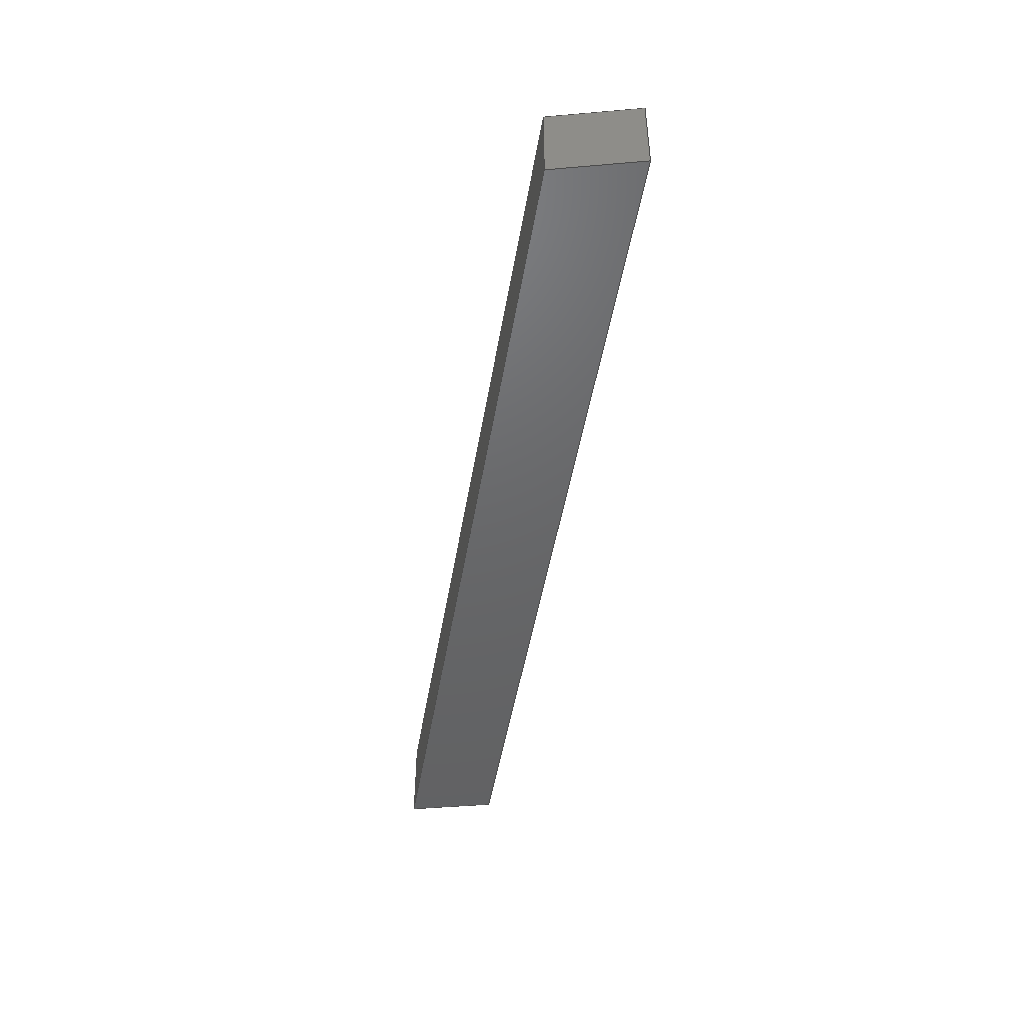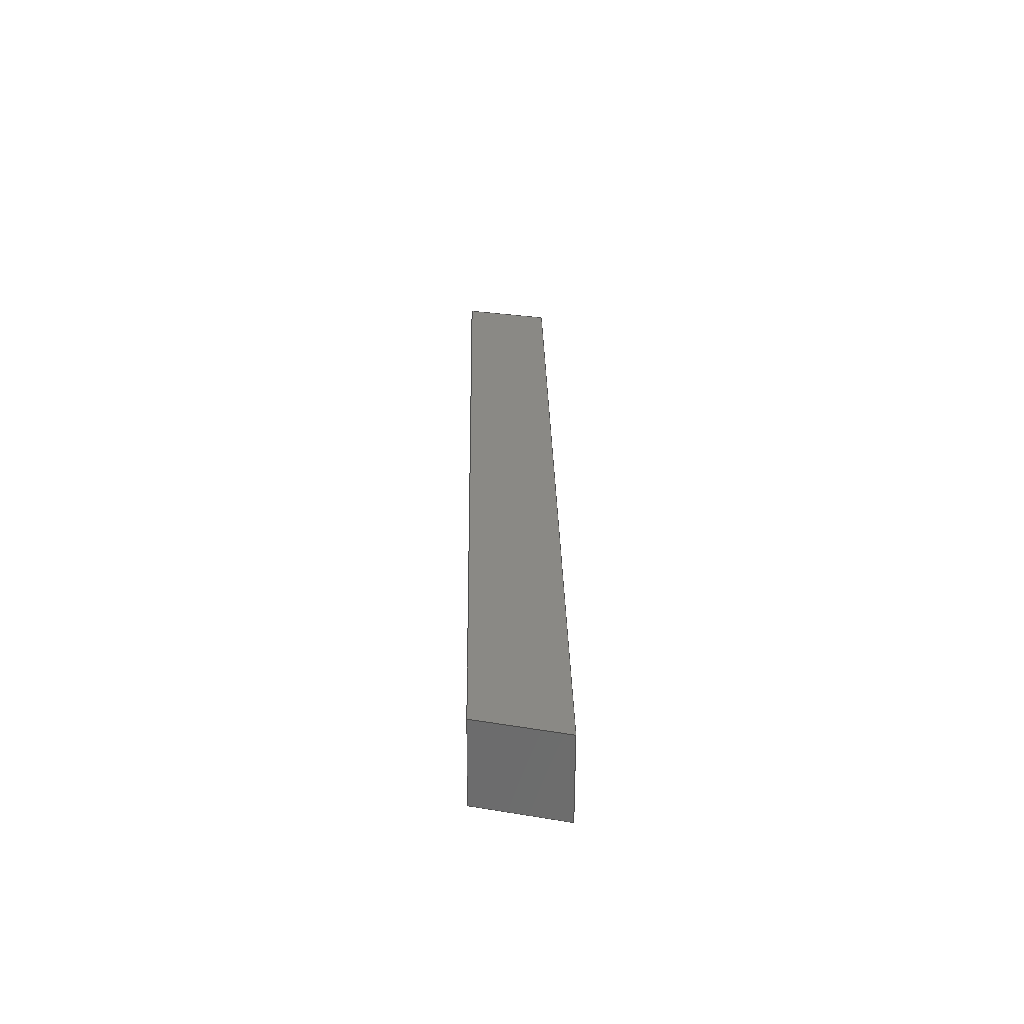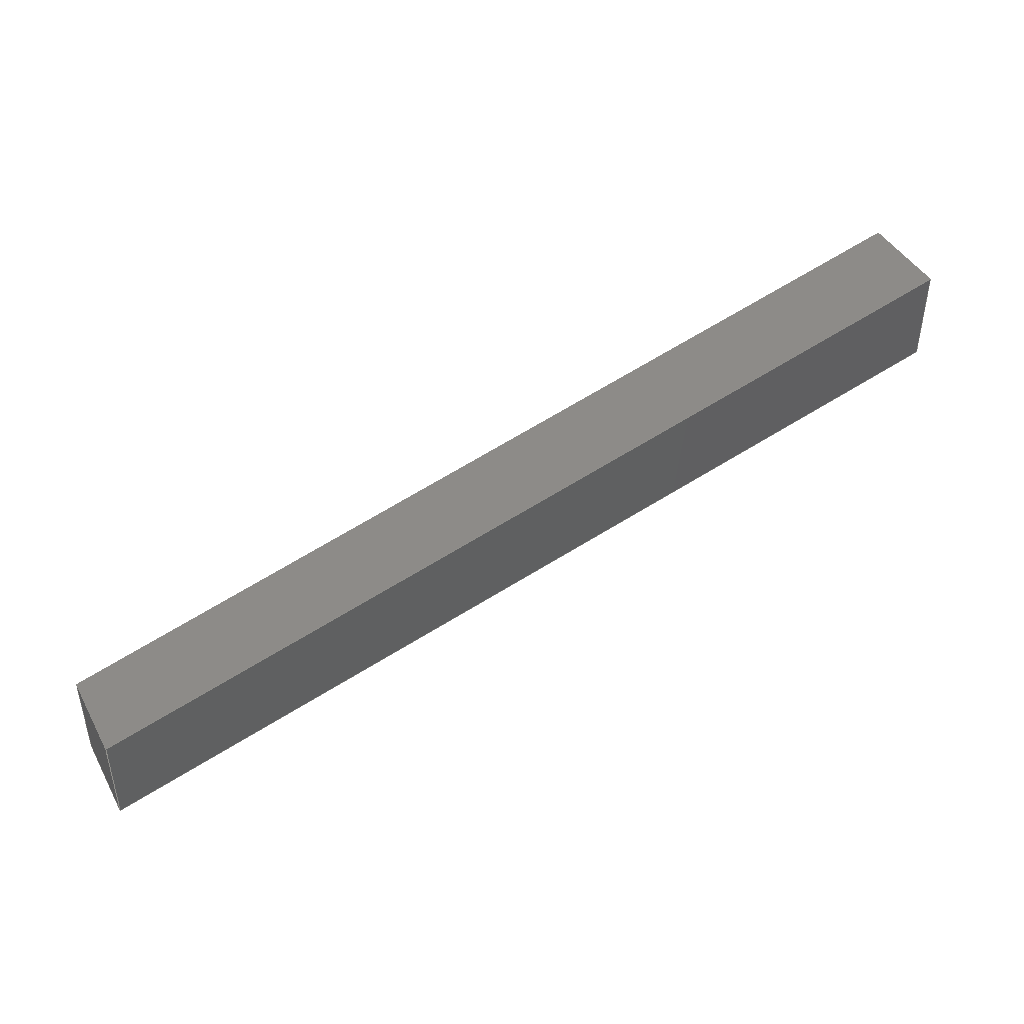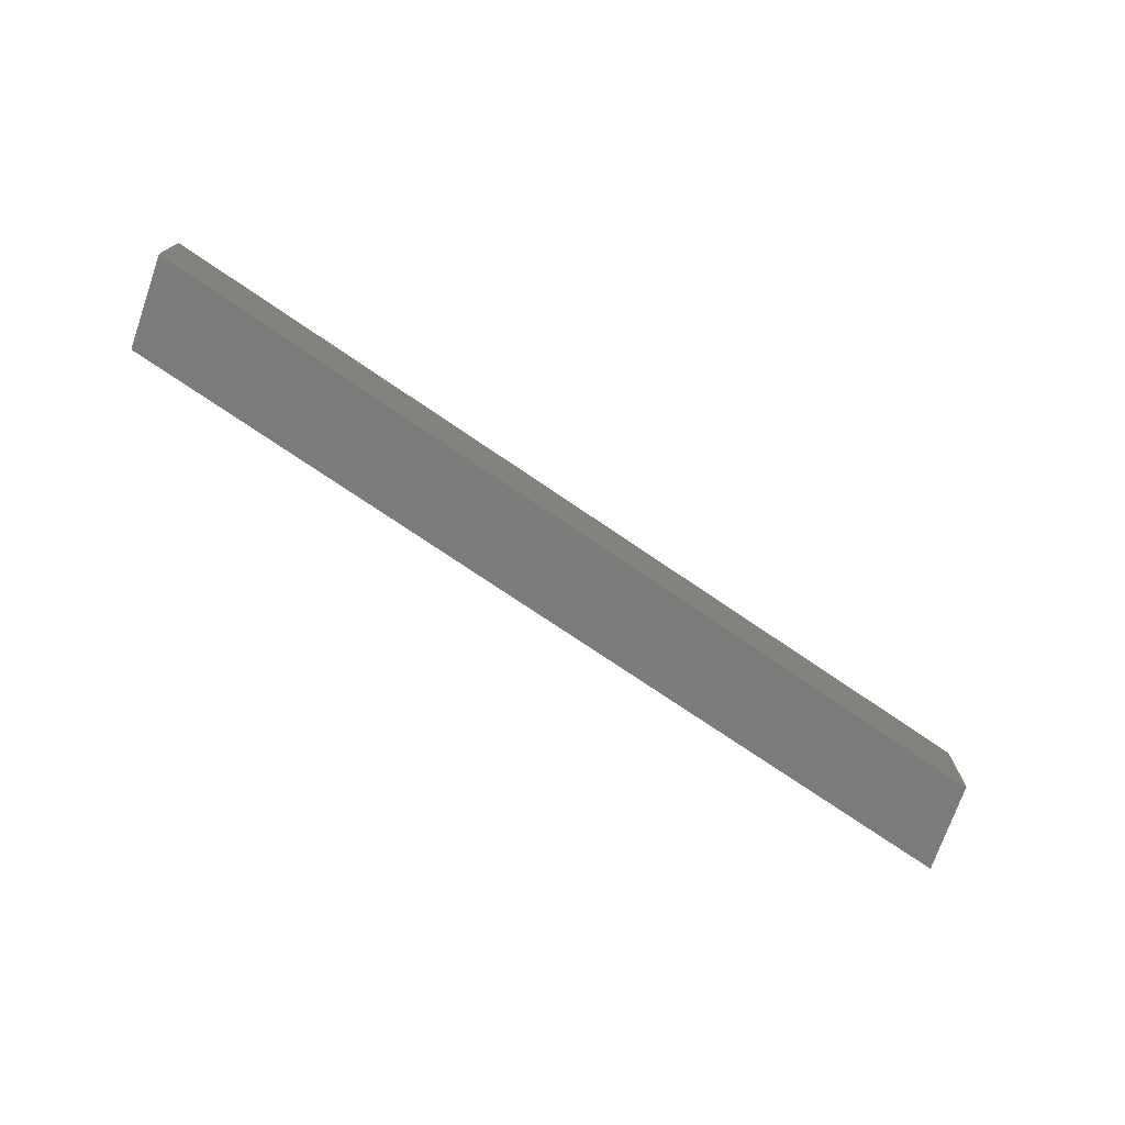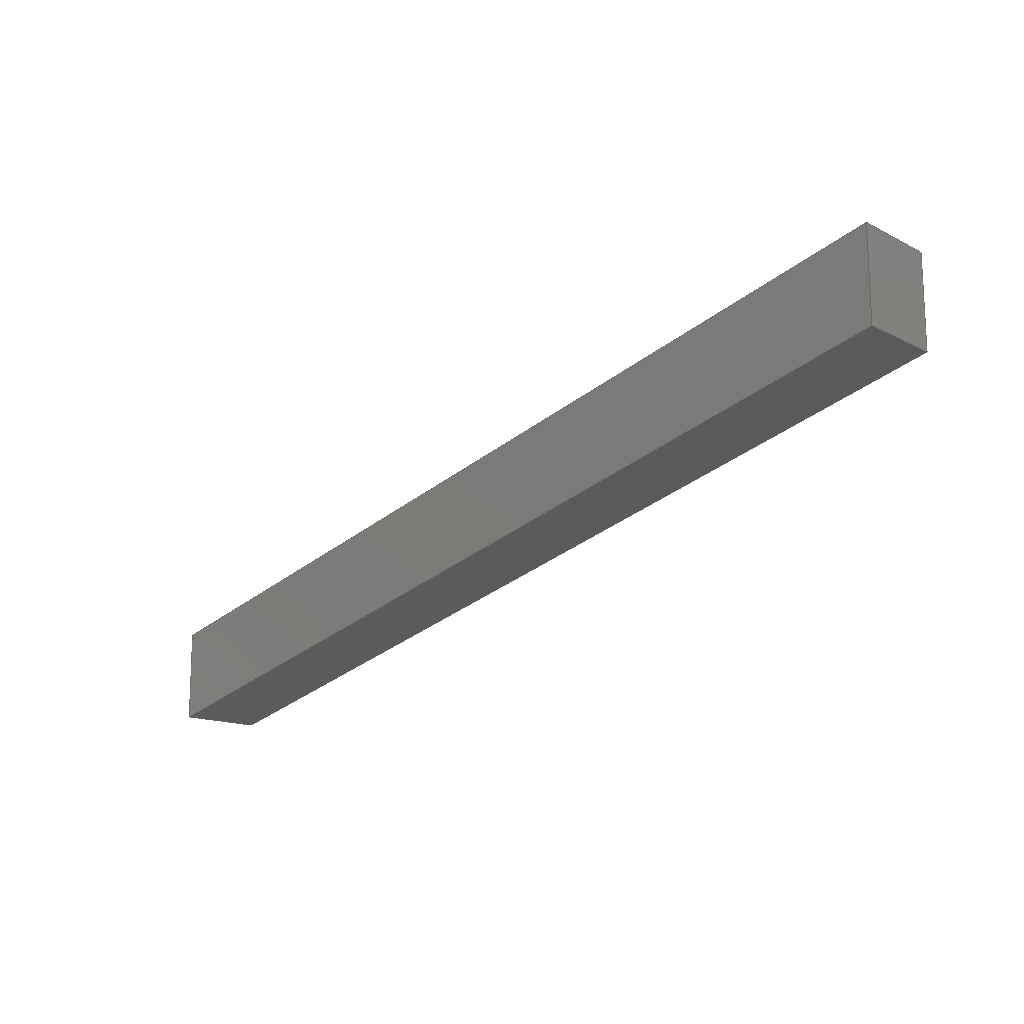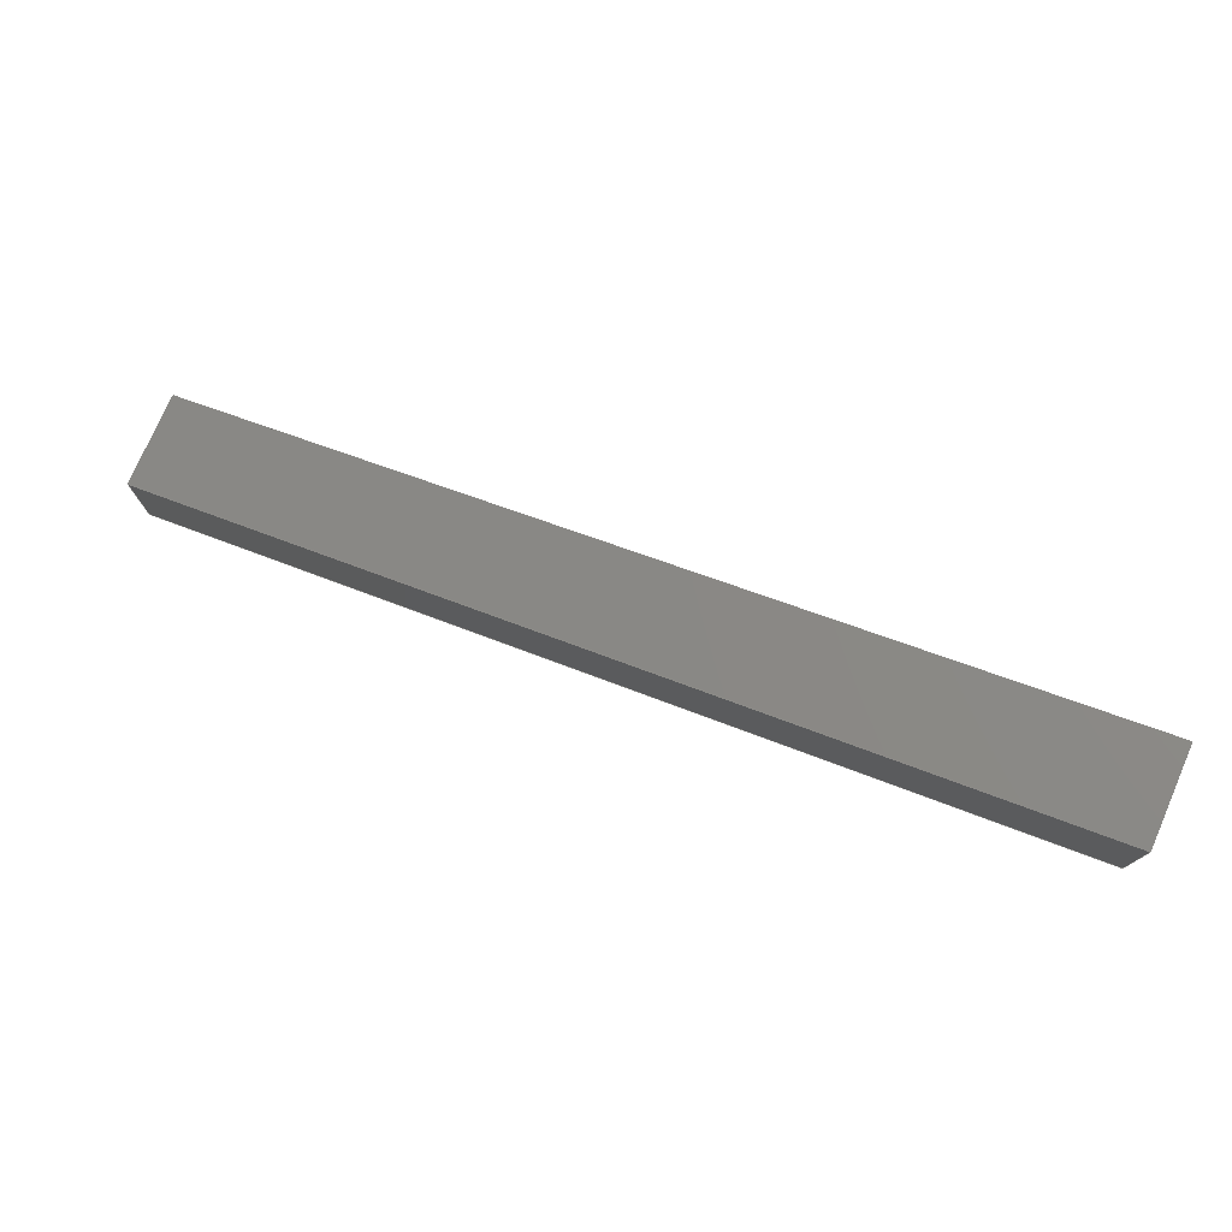
<metadata>
{"format":"iges","ext":"iges","renderer":"f3d","projection":"perspective","resolution":1024,"background":"white","views":[{"elev":-46.9,"azim":95.7,"up":"+Y"},{"elev":27.9,"azim":104.1,"up":"+Y"},{"elev":43.4,"azim":152.9,"up":"+Z"},{"elev":-74.1,"azim":-19.3,"up":"+Y"},{"elev":-14.6,"azim":-137.6,"up":"+Z"},{"elev":76.0,"azim":-156.5,"up":"+Z"}]}
</metadata>
<code>

,,31HOpen CASCADE IGES processor 7.3,13HFilename.iges,
16HOpen CASCADE 7.3,31HOpen CASCADE IGES processor 7.3,32,308,15,308,15,
,1,2,2HMM,1,0.01,15H2.02e+07,1.333e-07,457.2,
10Hhaisenzhao,,11,0,15H2.02e+07,;
     402       1       0       0       0       0       0       000000000
     402       0       0       1       1                               0
     144       2       0       0       0       0       0       000020000
     144       0       0       1       0                               0
     108       3       0       0       0       0       0       000010000
     108       0       0       2       0                               0
     142       5       0       0       0       0       0       000010500
     142       0       0       1       0                               0
     102       6       0       0       0       0       0       000010000
     102       0       0       1       0                               0
     110       7       0       0       0       0       0       000010000
     110       0       0       2       0                               0
     110       9       0       0       0       0       0       000010000
     110       0       0       2       0                               0
     110      11       0       0       0       0       0       000010000
     110       0       0       2       0                               0
     110      13       0       0       0       0       0       000010000
     110       0       0       1       0                               0
     144      14       0       0       0       0       0       000020000
     144       0       0       1       0                               0
     108      15       0       0       0       0       0       000010000
     108       0       0       2       0                               0
     142      17       0       0       0       0       0       000010500
     142       0       0       1       0                               0
     102      18       0       0       0       0       0       000010000
     102       0       0       1       0                               0
     110      19       0       0       0       0       0       000010000
     110       0       0       2       0                               0
     110      21       0       0       0       0       0       000010000
     110       0       0       2       0                               0
     110      23       0       0       0       0       0       000010000
     110       0       0       2       0                               0
     110      25       0       0       0       0       0       000010000
     110       0       0       1       0                               0
     144      26       0       0       0       0       0       000020000
     144       0       0       1       0                               0
     108      27       0       0       0       0       0       000010000
     108       0       0       2       0                               0
     142      29       0       0       0       0       0       000010500
     142       0       0       1       0                               0
     102      30       0       0       0       0       0       000010000
     102       0       0       1       0                               0
     110      31       0       0       0       0       0       000010000
     110       0       0       1       0                               0
     110      32       0       0       0       0       0       000010000
     110       0       0       1       0                               0
     110      33       0       0       0       0       0       000010000
     110       0       0       1       0                               0
     110      34       0       0       0       0       0       000010000
     110       0       0       1       0                               0
     144      35       0       0       0       0       0       000020000
     144       0       0       1       0                               0
     108      36       0       0       0       0       0       000010000
     108       0       0       2       0                               0
     142      38       0       0       0       0       0       000010500
     142       0       0       1       0                               0
     102      39       0       0       0       0       0       000010000
     102       0       0       1       0                               0
     110      40       0       0       0       0       0       000010000
     110       0       0       2       0                               0
     110      42       0       0       0       0       0       000010000
     110       0       0       2       0                               0
     110      44       0       0       0       0       0       000010000
     110       0       0       1       0                               0
     110      45       0       0       0       0       0       000010000
     110       0       0       2       0                               0
     144      47       0       0       0       0       0       000020000
     144       0       0       1       0                               0
     108      48       0       0       0       0       0       000010000
     108       0       0       2       0                               0
     142      50       0       0       0       0       0       000010500
     142       0       0       1       0                               0
     102      51       0       0       0       0       0       000010000
     102       0       0       1       0                               0
     110      52       0       0       0       0       0       000010000
     110       0       0       2       0                               0
     110      54       0       0       0       0       0       000010000
     110       0       0       2       0                               0
     110      56       0       0       0       0       0       000010000
     110       0       0       2       0                               0
     110      58       0       0       0       0       0       000010000
     110       0       0       2       0                               0
     144      60       0       0       0       0       0       000020000
     144       0       0       1       0                               0
     108      61       0       0       0       0       0       000010000
     108       0       0       2       0                               0
     142      63       0       0       0       0       0       000010500
     142       0       0       1       0                               0
     102      64       0       0       0       0       0       000010000
     102       0       0       1       0                               0
     110      65       0       0       0       0       0       000010000
     110       0       0       2       0                               0
     110      67       0       0       0       0       0       000010000
     110       0       0       2       0                               0
     110      69       0       0       0       0       0       000010000
     110       0       0       1       0                               0
     110      70       0       0       0       0       0       000010000
     110       0       0       2       0                               0
402,6,3,19,35,51,67,83;                                          0000001
144,5,1,0,7;                                                     0000003
108,-0.2588,-0.002446,-0.9659,-323.7,0,  0000005
419.2,418.7,221.7,0;                    0000005
142,0,5,0,9,2;                                                   0000007
102,4,11,13,15,17;                                               0000009
110,38.1,457.1,323.7,419.2,456.8,        0000011
221.6;                                                   0000011
110,419.2,456.8,221.6,419.2,     0000013
418.7,221.7;                                     0000013
110,419.2,418.7,221.7,38.1,              0000015
419,323.8;                                     0000015
110,38.1,419,323.8,38.1,457.1,323.7;   0000017
144,21,1,0,23;                                                   0000019
108,6.419e-17,1,-0.002532,456.3,  0000021
0,429.1,456.9,258.4,0;                  0000021
142,0,21,0,25,2;                                                 0000023
102,4,27,29,31,33;                                               0000025
110,38.1,457.2,363.2,419.2,456.9, 0000027
261.1;                                                   0000027
110,419.2,456.9,261.1,419.2,      0000029
456.8,221.6;                                     0000029
110,419.2,456.8,221.6,38.1,457.1,        0000031
323.7;                                                   0000031
110,38.1,457.1,323.7,38.1,457.2,363.2;   0000033
144,37,1,0,39;                                                   0000035
108,-1,1.259e-16,6.939e-16,-38.1,0,38.1,            0000037
418.1,363.3,0;                                   0000037
142,0,37,0,41,2;                                                 0000039
102,4,43,45,47,49;                                               0000041
110,38.1,419,323.8,38.1,419.1,363.3;   0000043
110,38.1,419.1,363.3,38.1,457.2,363.2;   0000045
110,38.1,457.2,363.2,38.1,457.1,323.7;   0000047
110,38.1,457.1,323.7,38.1,419,323.8;   0000049
144,53,1,0,55;                                                   0000051
108,-6.419e-17,-1,0.002532,               0000053
-418.2,0,429.1,418.8,258.5,0;   0000053
142,0,53,0,57,2;                                                 0000055
102,4,59,61,63,65;                                               0000057
110,419.2,418.7,221.7,419.2,     0000059
418.8,261.2;                                     0000059
110,419.2,418.8,261.2,38.1,419.1,        0000061
363.3;                                                   0000061
110,38.1,419.1,363.3,38.1,419,323.8;   0000063
110,38.1,419,323.8,419.2,              0000065
418.7,221.7;                                     0000065
144,69,1,0,71;                                                   0000067
108,1,6.354e-15,2.558e-12,419.2,0,          0000069
419.2,417.7,221.7,0;                    0000069
142,0,69,0,73,2;                                                 0000071
102,4,75,77,79,81;                                               0000073
110,419.2,418.8,261.2,419.2,     0000075
418.7,221.7;                                     0000075
110,419.2,418.7,221.7,419.2,     0000077
456.8,221.6;                                     0000077
110,419.2,456.8,221.6,419.2,     0000079
456.9,261.1;                                      0000079
110,419.2,456.9,261.1,419.2,      0000081
418.8,261.2;                                     0000081
144,85,1,0,87;                                                   0000083
108,0.2588,0.002446,0.9659,361.8,0,      0000085
429.1,418.8,258.5,0;                    0000085
142,0,85,0,89,2;                                                 0000087
102,4,91,93,95,97;                                               0000089
110,419.2,418.8,261.2,419.2,     0000091
456.9,261.1;                                      0000091
110,419.2,456.9,261.1,38.1,457.2, 0000093
363.2;                                                   0000093
110,38.1,457.2,363.2,38.1,419.1,363.3;   0000095
110,38.1,419.1,363.3,419.2,418.8,        0000097
261.2;                                                   0000097
S      1G      4D     98P     71
</code>
